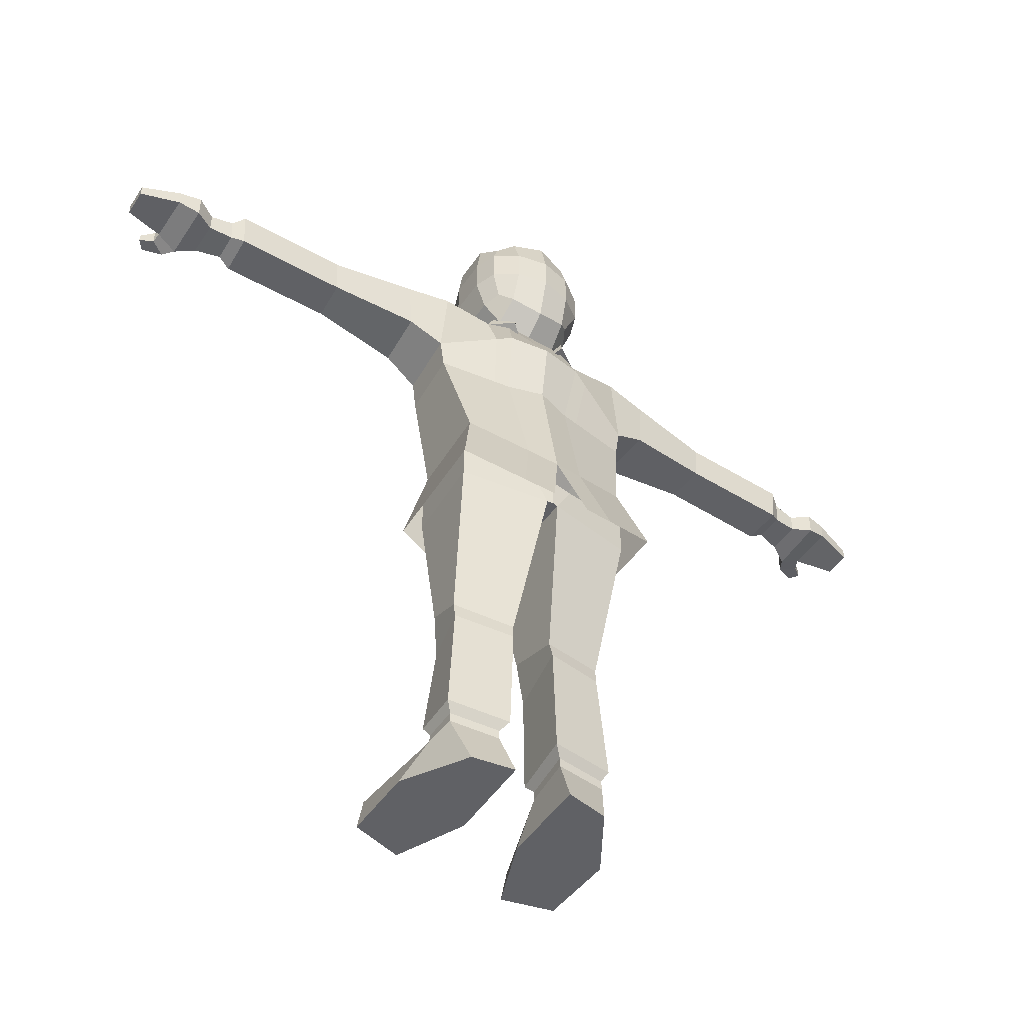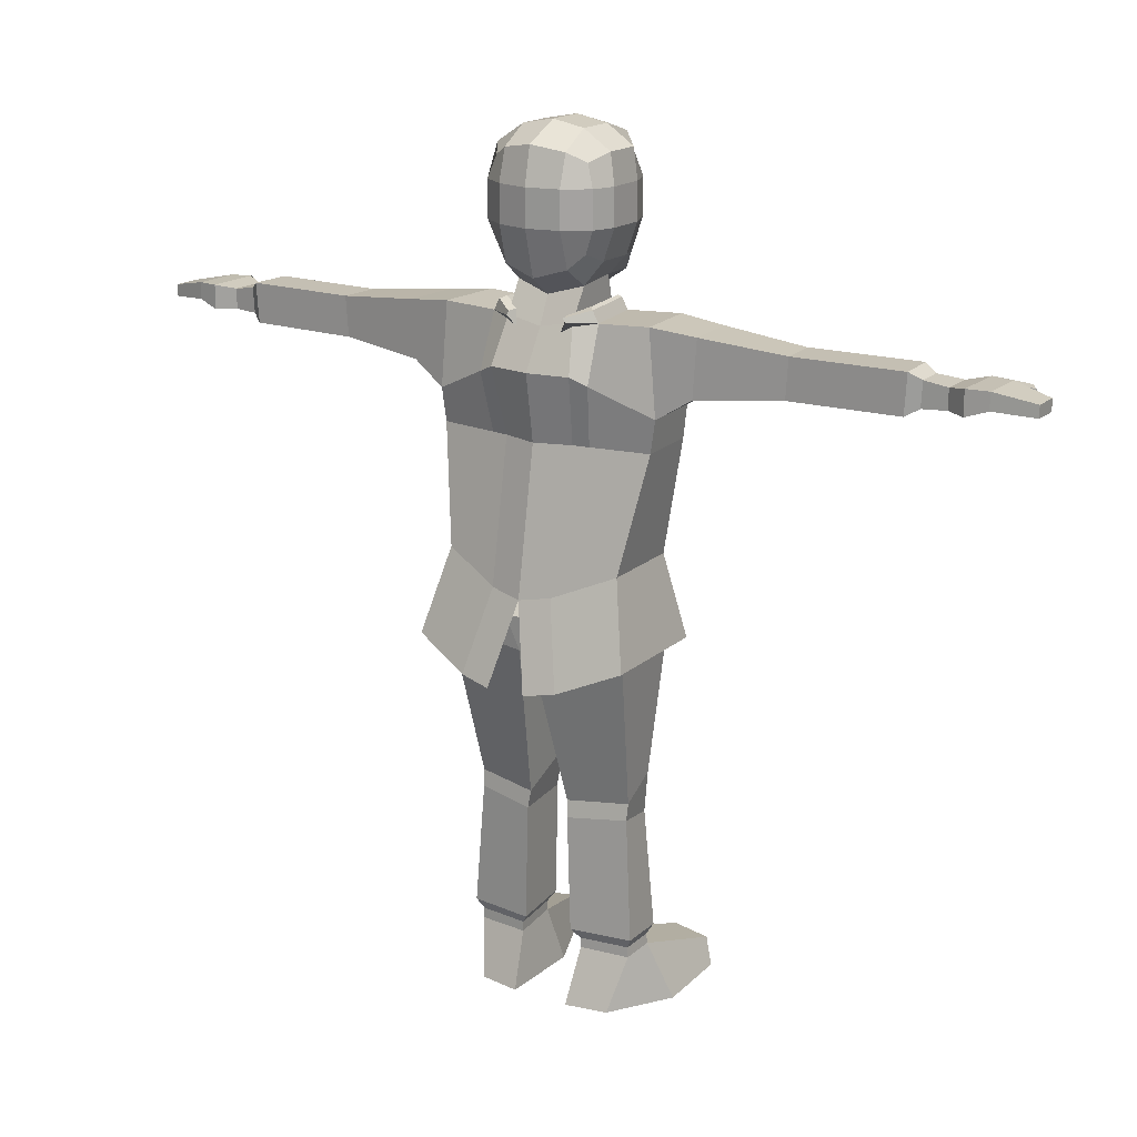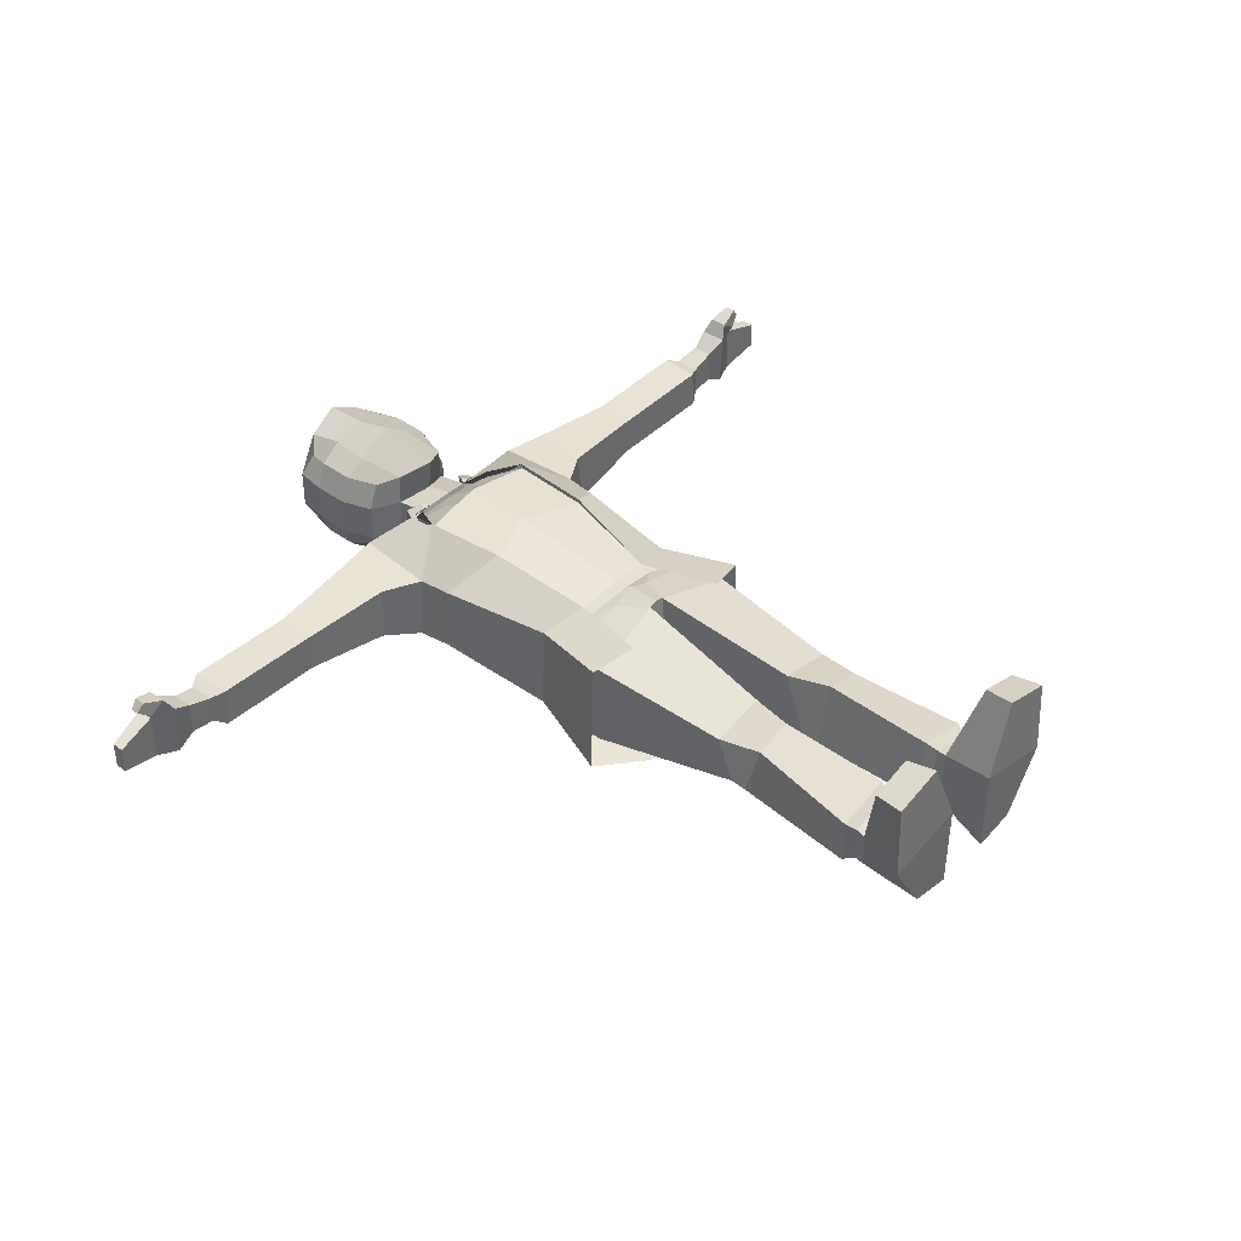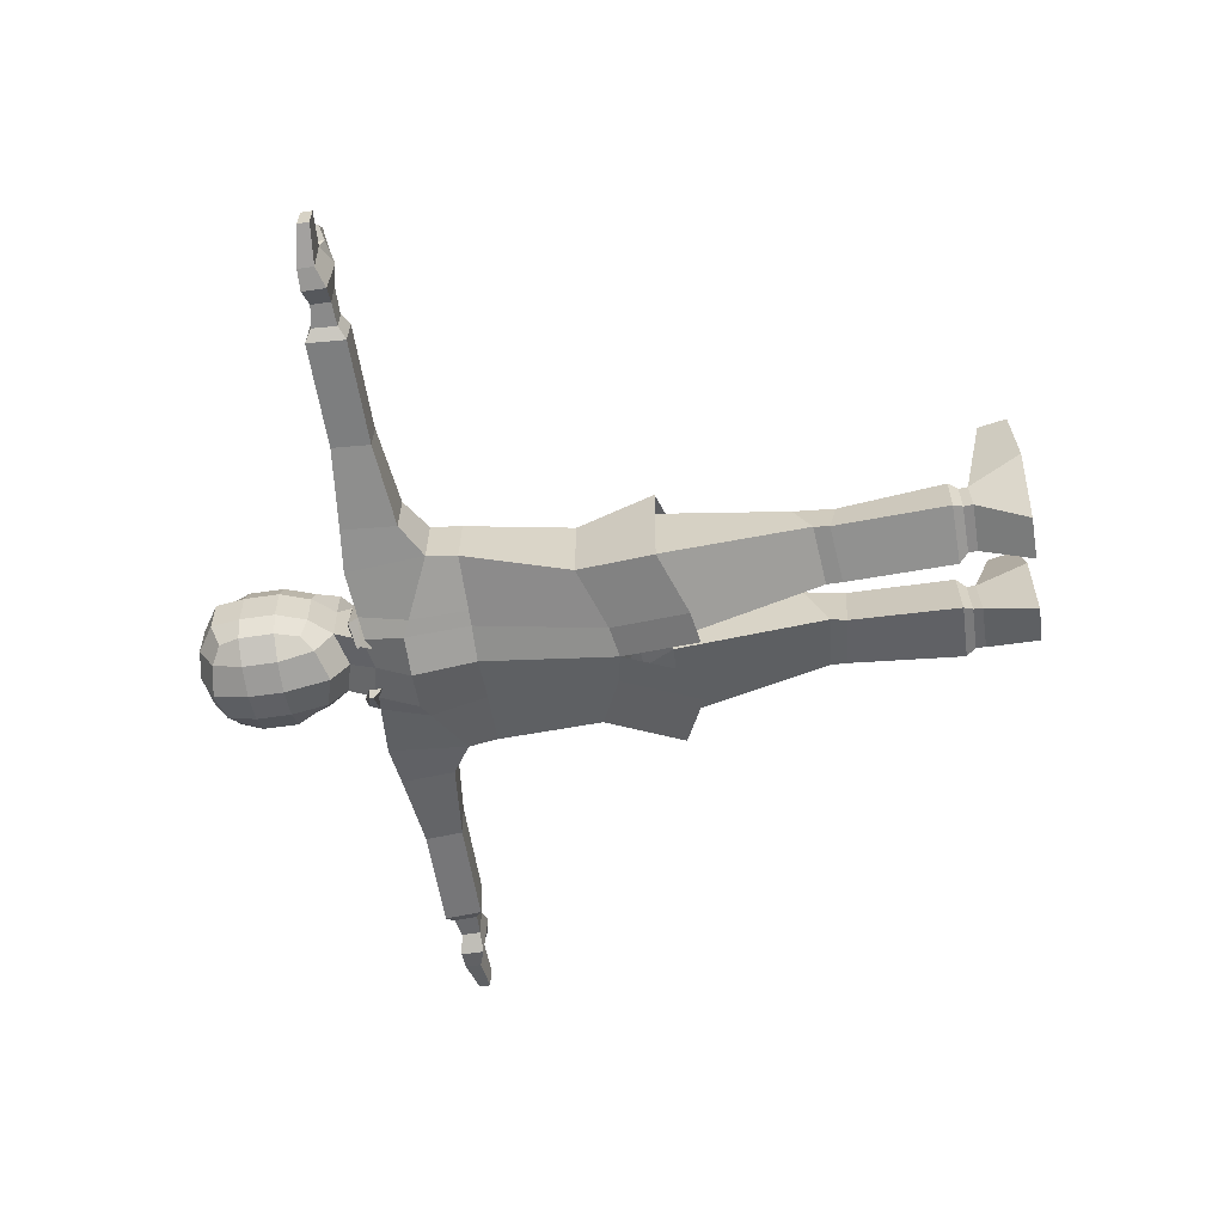
<metadata>
{"format":"obj","ext":"obj","renderer":"f3d","projection":"perspective","resolution":1024,"background":"white","views":[{"elev":-49.6,"azim":147.0,"up":"+Y"},{"elev":17.5,"azim":-147.2,"up":"+Y"},{"elev":41.3,"azim":-48.5,"up":"+Z"},{"elev":-57.9,"azim":-81.2,"up":"+Z"}]}
</metadata>
<code>
o Body_Cube
v 0.7521 12.74 -0.5935
v 0.6989 11.45 -0.5592
v 0.7247 12.78 0.6284
v 0.6716 11.34 0.7188
v 0.8702 12.39 -0.6527
v 0.8702 11.82 -0.6527
v 0.8428 12.39 0.7188
v 0.8428 11.82 0.7188
v 0.9352 12.87 -0.3004
v 0.9352 12.87 0.3073
v 0.8288 11.34 0.3073
v 0.8288 11.34 -0.3004
v 1 11.82 -0.3004
v 1 11.82 0.3073
v 1 12.39 -0.3004
v 1 12.39 0.3073
v 0.4505 11.01 0.9181
v 0.5 12.88 -0.7617
v 0.5118 11.25 -0.7399
v 0.5 13 0.8216
v 0.5 11.82 0.915
v 0.5 12.39 0.9789
v 0.5 11.82 -0.9081
v 0.5 12.39 -0.9081
v 0.5 13.15 -0.3004
v 0.5 13.15 0.3073
v 0.5474 10.97 -0.3621
v 0.4651 11.01 0.4108
v 0.539 10.5 -0.6427
v 0.4815 10.49 0.5159
v 0.652 9.784 -0.92
v 1.03 9.692 1.006
v 1.699 10.54 -0.5065
v 1.617 10.55 0.5141
v 1.811 9.244 -0.5065
v 1.729 9.253 0.5141
v 0.4237 6.402 -0.8946
v 0.6663 6.638 0.6306
v 1.376 6.537 -0.5902
v 1.317 6.537 0.5159
v 0.9306 8.353 1.043
v 1.667 8.746 0.5159
v 0.5606 8.746 -0.6801
v 1.738 8.746 -0.5047
v 6.001 10.17 -0.05247
v 5.996 10.17 0.4805
v 6.001 9.851 -0.05247
v 5.996 9.851 0.4805
v 5.394 9.729 0.4235
v 5.434 10.35 0.4235
v 5.478 10.34 -0.2161
v 5.438 9.726 -0.2061
v 5.6 9.836 0.3604
v 5.623 10.23 0.3604
v 5.645 10.23 -0.09115
v 5.622 9.834 -0.08538
v 6.295 10.22 -0.2171
v 6.29 10.22 0.6513
v 6.295 9.839 -0.2171
v 6.29 9.797 0.6513
v 6.63 10.21 -0.1542
v 6.624 10.21 0.5974
v 6.63 9.95 -0.1542
v 6.624 9.964 0.5974
v 7.251 10.09 0.01083
v 7.244 10.09 0.4359
v 7.251 9.904 0.01083
v 7.244 9.904 0.4359
v 6.42 10.15 0.8688
v 6.42 9.874 0.8688
v 6.653 10.12 0.7101
v 6.653 9.881 0.7101
v 6.733 10.1 0.9928
v 6.733 9.923 0.9928
v 6.846 10.08 0.8583
v 6.846 9.945 0.8583
v 0.3478 6.174 -1.062
v 0.364 6.415 0.7434
v 1.493 6.415 -0.8272
v 1.428 6.415 0.5159
v 0.0935 5.679 -1.078
v 0.142 5.898 0.8759
v 1.493 5.746 -0.8272
v 1.428 5.746 0.5159
v 0.5231 0.8479 -0.3816
v 0.6097 0.8671 0.4292
v 1.309 0.8479 -0.3038
v 1.315 0.8671 0.2439
v 1.283 3.31 -0.2832
v 0.3238 3.222 -0.4492
v 0.3559 3.604 0.5068
v 1.24 3.604 0.3417
v 1.27 3.052 -0.3128
v 0.3513 2.962 -0.4941
v 0.5279 2.921 0.5859
v 1.13 2.921 0.4343
v 0.456 0.005603 -0.7156
v 0.4468 0.005603 0.6471
v 1.116 0.005603 -0.5985
v 1.705 0.005603 0.3681
v 0.9523 0.5388 1.697
v 1.622 0.5388 1.523
v 0.8969 0.06398 1.772
v 1.686 0.06398 1.566
v 2.336 10.47 0.4601
v 2.404 10.47 -0.4129
v 2.342 9.579 -0.4108
v 2.273 9.585 0.4601
v 3.647 9.723 0.3726
v 3.689 10.34 0.3726
v 3.735 10.34 -0.2503
v 3.694 9.719 -0.2453
v 0.6806 6.79 0.7122
v 0.4938 6.596 -1.16
v 1.423 6.983 -0.8689
v 1.362 6.983 0.5159
v 0.2407 10.41 0.6069
v 0.7851 10.29 0.6737
v 0.2333 10.38 0.5431
v 0 10.31 0.634
v 0.4427 9.756 0.9866
v 0 9.756 1.069
v 0 10.03 0.8516
v 0.7777 10.26 0.6099
v 0.4741 10.46 0.4521
v 1.023 9.665 0.9426
v 0.9232 8.326 0.979
v 0 8.719 1.014
v 0 6.698 0.8581
v 0.338 10.07 0.7648
v 0.9851 5.503 0.8373
v 0.7983 5.309 -1.522
v 1.727 5.696 -1.231
v 1.667 5.696 0.6926
v 0.3045 5.215 -1.599
v 0.8791 10.5 -0.5051
v 0.9045 9.666 -0.8299
v 0.7279 10.5 0.5155
v 0.8173 8.746 -0.6418
v 0.7075 10.71 -0.4161
v 0.5802 10.71 0.4937
v 0.6306 10.68 0.513
v 0.7817 10.68 -0.5076
v 0.5183 10.4 0.6367
v 0.3918 10.39 0.6369
v 0.4683 10.49 0.6354
v 0.4425 10.5 0.6255
v 0.371 10.35 -0.693
v 0.4915 10.51 -0.7634
v 0.4307 10.59 -0.601
v 0.457 10.58 -0.7643
v 1.388 1.168 -0.3746
v 0.4023 1.154 -0.4862
v 0.5226 1.169 0.552
v 1.373 1.169 0.3294
v 1.299 1.007 -0.2986
v 0.5188 1.001 -0.3823
v 0.6101 1.015 0.4321
v 1.294 1.015 0.2528
v -0.7521 12.74 -0.5935
v -0.6989 11.45 -0.5592
v -0.7247 12.78 0.6284
v -0.6716 11.34 0.7188
v -0.8702 12.39 -0.6527
v -0.8702 11.82 -0.6527
v -0.8428 12.39 0.7188
v -0.8428 11.82 0.7188
v -0.9352 12.87 -0.3004
v -0.9352 12.87 0.3073
v -0.8288 11.34 0.3073
v -0.8288 11.34 -0.3004
v -1 11.82 -0.3004
v -1 11.82 0.3073
v -1 12.39 -0.3004
v -1 12.39 0.3073
v -0.4505 11.01 0.9181
v -0.5 12.88 -0.7617
v -0.5118 11.25 -0.7399
v -0.5 13 0.8216
v -0.5 11.82 0.915
v -0.5 12.39 0.9789
v -0.5 11.82 -0.9081
v -0.5 12.39 -0.9081
v -0.5 13.15 -0.3004
v -0.5 13.15 0.3073
v -0.5474 10.97 -0.3621
v -0.4651 11.01 0.4108
v -0.539 10.5 -0.6427
v -0.4815 10.49 0.5159
v -0.652 9.784 -0.92
v -1.03 9.692 1.006
v -1.699 10.54 -0.5065
v -1.617 10.55 0.5141
v -1.811 9.244 -0.5065
v -1.729 9.253 0.5141
v -0.4237 6.402 -0.8946
v -0.6663 6.638 0.6306
v -1.376 6.537 -0.5902
v -1.317 6.537 0.5159
v -0.9306 8.353 1.043
v -1.667 8.746 0.5159
v -0.5606 8.746 -0.6801
v -1.738 8.746 -0.5047
v -6.001 10.17 -0.05247
v -5.996 10.17 0.4805
v -6.001 9.851 -0.05247
v -5.996 9.851 0.4805
v -5.394 9.729 0.4235
v -5.434 10.35 0.4235
v -5.478 10.34 -0.2161
v -5.438 9.726 -0.2061
v -5.6 9.836 0.3604
v -5.623 10.23 0.3604
v -5.645 10.23 -0.09115
v -5.622 9.834 -0.08538
v -6.295 10.22 -0.2171
v -6.29 10.22 0.6513
v -6.295 9.839 -0.2171
v -6.29 9.797 0.6513
v -6.63 10.21 -0.1542
v -6.624 10.21 0.5974
v -6.63 9.95 -0.1542
v -6.624 9.964 0.5974
v -7.251 10.09 0.01083
v -7.244 10.09 0.4359
v -7.251 9.904 0.01083
v -7.244 9.904 0.4359
v -6.42 10.15 0.8688
v -6.42 9.874 0.8688
v -6.653 10.12 0.7101
v -6.653 9.881 0.7101
v -6.733 10.1 0.9928
v -6.733 9.923 0.9928
v -6.846 10.08 0.8583
v -6.846 9.945 0.8583
v -0.3478 6.174 -1.062
v -0.364 6.415 0.7434
v -1.493 6.415 -0.8272
v -1.428 6.415 0.5159
v -0.0935 5.679 -1.078
v -0.142 5.898 0.8759
v -1.493 5.746 -0.8272
v -1.428 5.746 0.5159
v -0.5231 0.8479 -0.3816
v -0.6097 0.8671 0.4292
v -1.309 0.8479 -0.3038
v -1.315 0.8671 0.2439
v -1.283 3.31 -0.2832
v -0.3238 3.222 -0.4492
v -0.3559 3.604 0.5068
v -1.24 3.604 0.3417
v -1.27 3.052 -0.3128
v -0.3513 2.962 -0.4941
v -0.5279 2.921 0.5859
v -1.13 2.921 0.4343
v -0.456 0.005603 -0.7156
v -0.4468 0.005603 0.6471
v -1.116 0.005603 -0.5985
v -1.705 0.005603 0.3681
v -0.9523 0.5388 1.697
v -1.622 0.5388 1.523
v -0.8969 0.06398 1.772
v -1.686 0.06398 1.566
v 0 11.09 -0.8271
v 0 13.03 1.099
v 0 10.74 1.096
v 0 12.97 -0.8956
v 0 12.39 -1.017
v 0 11.82 -1.017
v 0 12.38 1.124
v 0 11.75 1.303
v 0 10.81 -0.4547
v 0 10.8 0.5761
v 0 13.25 -0.3004
v 0 13.25 0.3073
v 0 10.39 -0.6477
v 0 10.34 0.6978
v 0 9.784 -1.013
v 0 6.297 -0.9603
v 0 6.516 0.8326
v 0 8.746 -0.848
v 0 6.195 -1.095
v 0 6.415 0.9061
v 0 5.679 -1.095
v 0 5.898 0.9061
v -2.336 10.47 0.4601
v -2.404 10.47 -0.4129
v -2.342 9.579 -0.4108
v -2.273 9.585 0.4601
v -3.647 9.723 0.3726
v -3.689 10.34 0.3726
v -3.735 10.34 -0.2503
v -3.694 9.719 -0.2453
v -0.6806 6.79 0.7122
v -0.4938 6.596 -1.16
v -1.423 6.983 -0.8689
v -1.362 6.983 0.5159
v 0 6.501 -1.236
v -0.2407 10.41 0.6069
v -0.7851 10.29 0.6737
v -0.2333 10.38 0.5431
v -0.4427 9.756 0.9866
v -0.7777 10.26 0.6099
v -0.4741 10.46 0.4521
v -1.023 9.665 0.9426
v -0.9232 8.326 0.979
v -0.338 10.07 0.7648
v -0.9851 5.503 0.8373
v -0.7983 5.309 -1.522
v -1.727 5.696 -1.231
v -1.667 5.696 0.6926
v -0.3045 5.215 -1.599
v -0.8791 10.5 -0.5051
v -0.9045 9.666 -0.8299
v -0.7279 10.5 0.5155
v -0.8173 8.746 -0.6418
v -0.7075 10.71 -0.4161
v -0.5802 10.71 0.4937
v -0.6306 10.68 0.513
v -0.7817 10.68 -0.5076
v -0.5183 10.4 0.6367
v -0.3918 10.39 0.6369
v -0.4683 10.49 0.6354
v -0.4425 10.5 0.6255
v -0.371 10.35 -0.693
v -0.4915 10.51 -0.7634
v -0.4307 10.59 -0.601
v -0.457 10.58 -0.7643
v -1.388 1.168 -0.3746
v -0.4023 1.154 -0.4862
v -0.5226 1.169 0.552
v -1.373 1.169 0.3294
v -1.299 1.007 -0.2986
v -0.5188 1.001 -0.3823
v -0.6101 1.015 0.4321
v -1.294 1.015 0.2528
f 28 11 4 17
f 16 10 3 7
f 24 18 1 5
f 22 20 265 270
f 26 275 265 20
f 17 21 271 266
f 21 22 270 271
f 19 23 6 2
f 23 24 5 6
f 11 14 8 4
f 14 16 7 8
f 6 5 15 13
f 13 15 16 14
f 2 6 13 12
f 12 13 14 11
f 18 267 274 25
f 25 274 275 26
f 5 1 9 15
f 15 9 10 16
f 19 2 12 27
f 27 12 11 28
f 28 273 277 117 30
f 264 19 27 272
f 9 25 26 10
f 1 18 25 9
f 269 268 24 23
f 264 269 23 19
f 8 7 22 21
f 4 8 21 17
f 10 26 20 3
f 7 3 20 22
f 268 267 18 24
f 273 28 17 266
f 118 30 125 124
f 272 27 29 276
f 27 28 30 29
f 298 114 37 279
f 137 136 33 35
f 276 29 31 278
f 54 53 48 46
f 30 118 32 36 34 138
f 116 113 38 40
f 136 138 34 33
f 39 40 80 79
f 40 38 78 80
f 114 115 39 37
f 113 129 280 38
f 115 116 40 39
f 35 36 42 44
f 117 277 120 119
f 137 35 44 139
f 36 32 41 42
f 278 31 43 281
f 46 48 60 58
f 55 54 46 45
f 56 55 45 47
f 53 56 47 48
f 109 112 52 49
f 112 111 51 52
f 111 110 50 51
f 110 109 49 50
f 49 52 56 53
f 52 51 55 56
f 51 50 54 55
f 50 49 53 54
f 57 58 62 61
f 45 46 58 57
f 47 45 57 59
f 48 47 59 60
f 63 61 65 67
f 59 57 61 63
f 60 59 63 64
f 62 58 69 71
f 65 66 68 67
f 64 63 67 68
f 62 64 68 66
f 61 62 66 65
f 70 72 76 74
f 64 62 71 72
f 60 64 72 70
f 58 60 70 69
f 73 74 76 75
f 72 71 75 76
f 71 69 73 75
f 69 70 74 73
f 282 77 81 284
f 77 79 83 81
f 38 280 283 78
f 37 39 79 77
f 279 37 77 282
f 284 81 82 285
f 157 156 87 85
f 80 78 82 84
f 79 80 84 83
f 78 283 285 82
f 86 85 97 98
f 158 157 85 86
f 159 158 86 88
f 156 159 88 87
f 83 84 92 89
f 84 82 91 92
f 82 81 90 91
f 81 83 89 90
f 89 92 96 93
f 92 91 95 96
f 91 90 94 95
f 90 89 93 94
f 98 97 99 100
f 86 98 103 101
f 87 88 100 99
f 85 87 99 97
f 102 101 103 104
f 98 100 104 103
f 88 86 101 102
f 100 88 102 104
f 34 36 108 105
f 33 34 105 106
f 35 33 106 107
f 36 35 107 108
f 105 108 109 110
f 106 105 110 111
f 107 106 111 112
f 108 107 112 109
f 44 42 116 115
f 41 32 126 127
f 43 139 44 115 114
f 42 41 113 116
f 281 43 114 298
f 113 41 127
f 130 123 122 121
f 126 121 122 128 127
f 127 128 129 113
f 124 130 121 126
f 125 119 130 124
f 119 120 123 130
f 32 118 124 126
f 30 117 119 125
f 298 114 132 135
f 114 115 133 132
f 115 116 134 133
f 116 113 131 134
f 31 137 139 43
f 29 30 141 140
f 31 29 136 137
f 140 141 142 143
f 143 136 149 151
f 141 30 145 147
f 138 136 143 142
f 145 144 146 147
f 30 138 144 145
f 138 142 146 144
f 142 141 147 146
f 149 148 150 151
f 136 29 148 149
f 140 143 151 150
f 29 140 150 148
f 93 96 155 152
f 96 95 154 155
f 95 94 153 154
f 94 93 152 153
f 152 155 159 156
f 155 154 158 159
f 154 153 157 158
f 153 152 156 157
f 187 176 163 170
f 175 166 162 169
f 183 164 160 177
f 181 270 265 179
f 185 179 265 275
f 176 266 271 180
f 180 271 270 181
f 178 161 165 182
f 182 165 164 183
f 170 163 167 173
f 173 167 166 175
f 165 172 174 164
f 172 173 175 174
f 161 171 172 165
f 171 170 173 172
f 177 184 274 267
f 184 185 275 274
f 164 174 168 160
f 174 175 169 168
f 178 186 171 161
f 186 187 170 171
f 187 189 299 277 273
f 264 272 186 178
f 168 169 185 184
f 160 168 184 177
f 269 182 183 268
f 264 178 182 269
f 167 180 181 166
f 163 176 180 167
f 169 162 179 185
f 166 181 179 162
f 268 183 177 267
f 273 266 176 187
f 300 303 304 189
f 272 276 188 186
f 186 188 189 187
f 298 279 196 295
f 314 194 192 313
f 276 278 190 188
f 213 205 207 212
f 189 315 193 195 191 300
f 297 199 197 294
f 313 192 193 315
f 198 238 239 199
f 199 239 237 197
f 295 196 198 296
f 294 197 280 129
f 296 198 199 297
f 194 203 201 195
f 299 301 120 277
f 314 316 203 194
f 195 201 200 191
f 278 281 202 190
f 205 217 219 207
f 214 204 205 213
f 215 206 204 214
f 212 207 206 215
f 290 208 211 293
f 293 211 210 292
f 292 210 209 291
f 291 209 208 290
f 208 212 215 211
f 211 215 214 210
f 210 214 213 209
f 209 213 212 208
f 216 220 221 217
f 204 216 217 205
f 206 218 216 204
f 207 219 218 206
f 222 226 224 220
f 218 222 220 216
f 219 223 222 218
f 221 230 228 217
f 224 226 227 225
f 223 227 226 222
f 221 225 227 223
f 220 224 225 221
f 229 233 235 231
f 223 231 230 221
f 219 229 231 223
f 217 228 229 219
f 232 234 235 233
f 231 235 234 230
f 230 234 232 228
f 228 232 233 229
f 282 284 240 236
f 236 240 242 238
f 197 237 283 280
f 196 236 238 198
f 279 282 236 196
f 284 285 241 240
f 334 244 246 333
f 239 243 241 237
f 238 242 243 239
f 237 241 285 283
f 245 257 256 244
f 335 245 244 334
f 336 247 245 335
f 333 246 247 336
f 242 248 251 243
f 243 251 250 241
f 241 250 249 240
f 240 249 248 242
f 248 252 255 251
f 251 255 254 250
f 250 254 253 249
f 249 253 252 248
f 257 259 258 256
f 245 260 262 257
f 246 258 259 247
f 244 256 258 246
f 261 263 262 260
f 257 262 263 259
f 247 261 260 245
f 259 263 261 247
f 273 272 276 277
f 280 279 282 283
f 283 282 284 285
f 193 286 289 195
f 192 287 286 193
f 194 288 287 192
f 195 289 288 194
f 286 291 290 289
f 287 292 291 286
f 288 293 292 287
f 289 290 293 288
f 203 296 297 201
f 200 306 305 191
f 202 295 296 203 316
f 201 297 294 200
f 281 298 295 202
f 294 306 200
f 307 302 122 123
f 305 306 128 122 302
f 306 294 129 128
f 303 305 302 307
f 304 303 307 301
f 301 307 123 120
f 191 305 303 300
f 189 304 301 299
f 298 312 309 295
f 295 309 310 296
f 296 310 311 297
f 297 311 308 294
f 190 202 316 314
f 188 317 318 189
f 190 314 313 188
f 317 320 319 318
f 320 328 326 313
f 318 324 322 189
f 315 319 320 313
f 322 324 323 321
f 189 322 321 315
f 315 321 323 319
f 319 323 324 318
f 326 328 327 325
f 313 326 325 188
f 317 327 328 320
f 188 325 327 317
f 252 329 332 255
f 255 332 331 254
f 254 331 330 253
f 253 330 329 252
f 329 333 336 332
f 332 336 335 331
f 331 335 334 330
f 330 334 333 329

</code>
